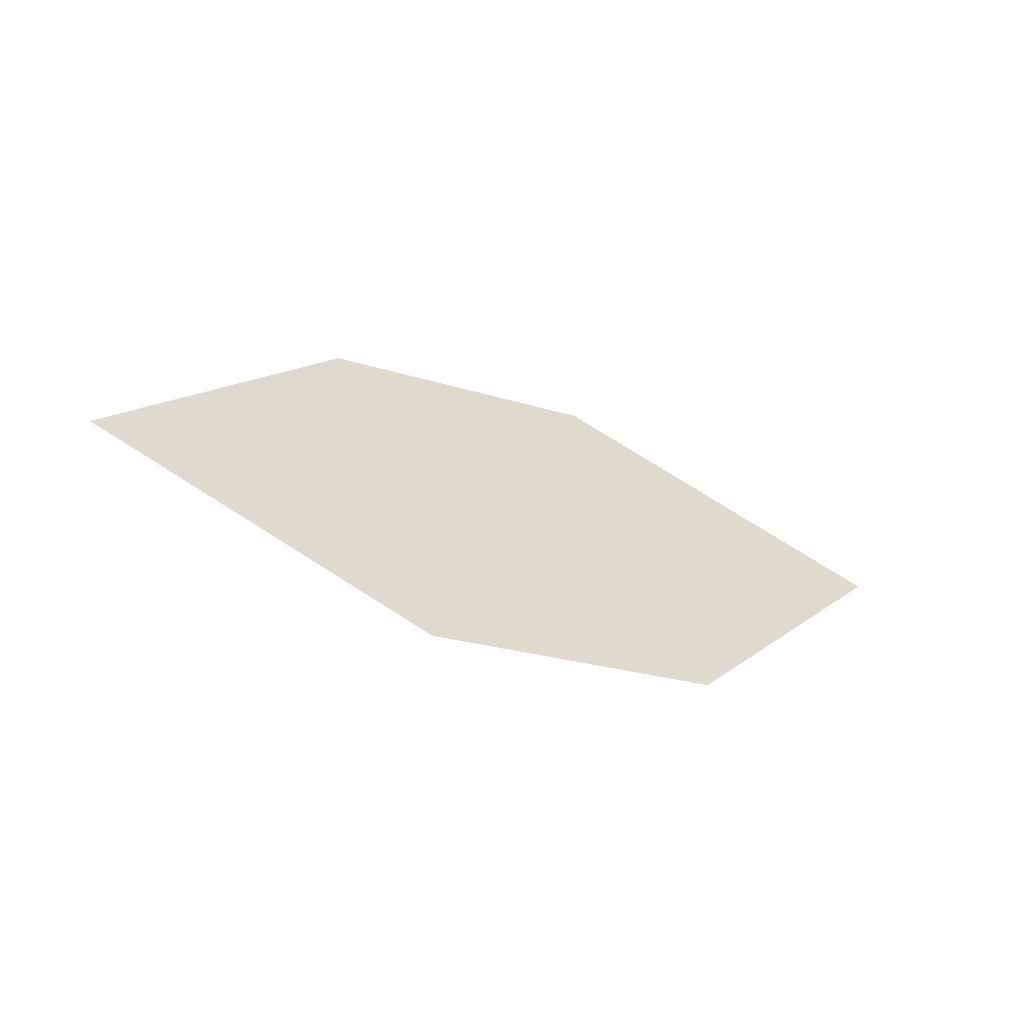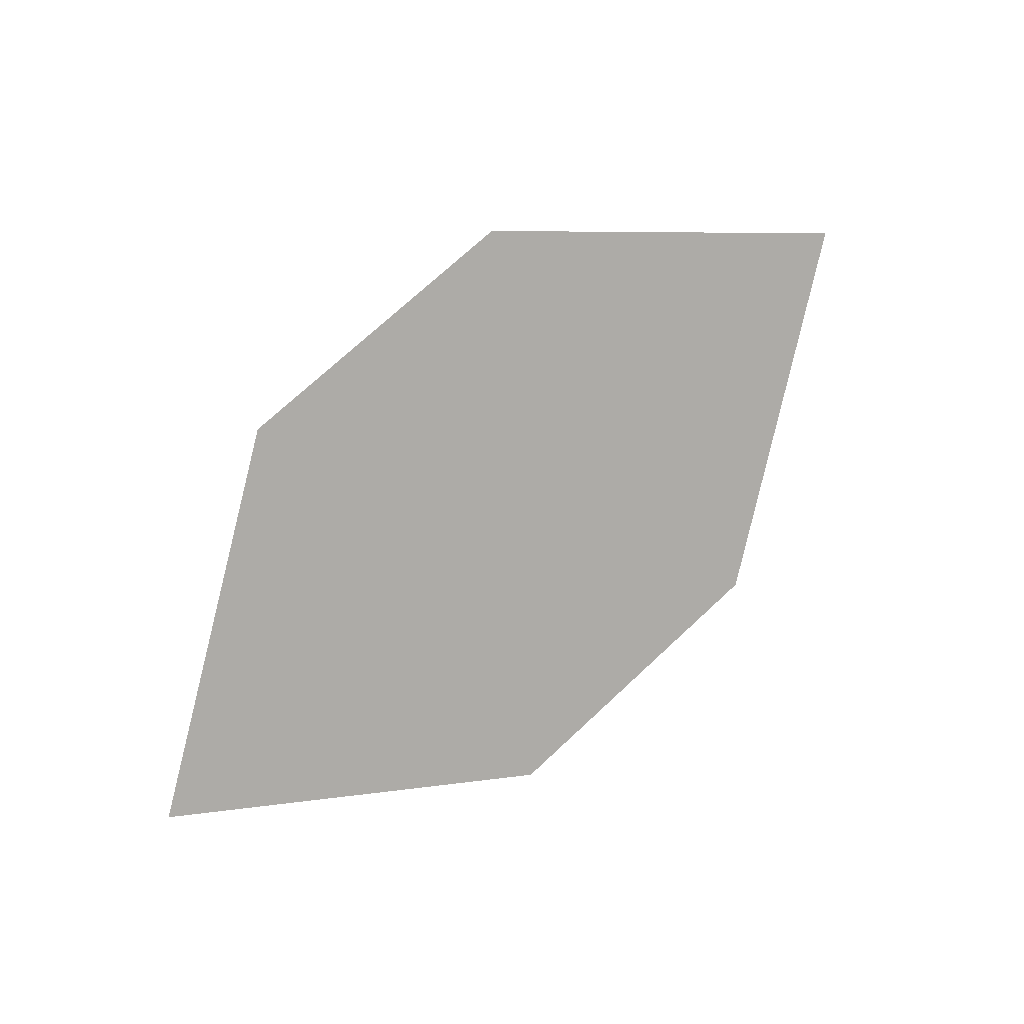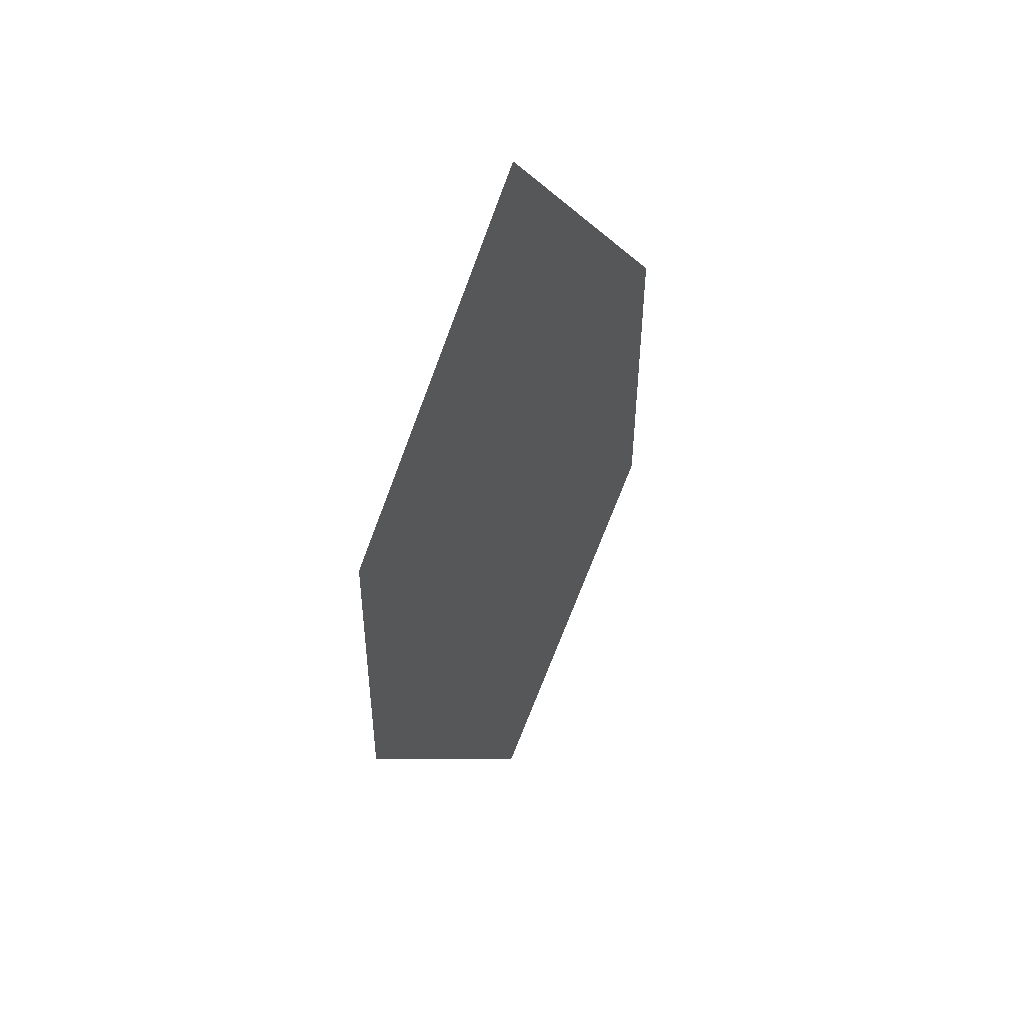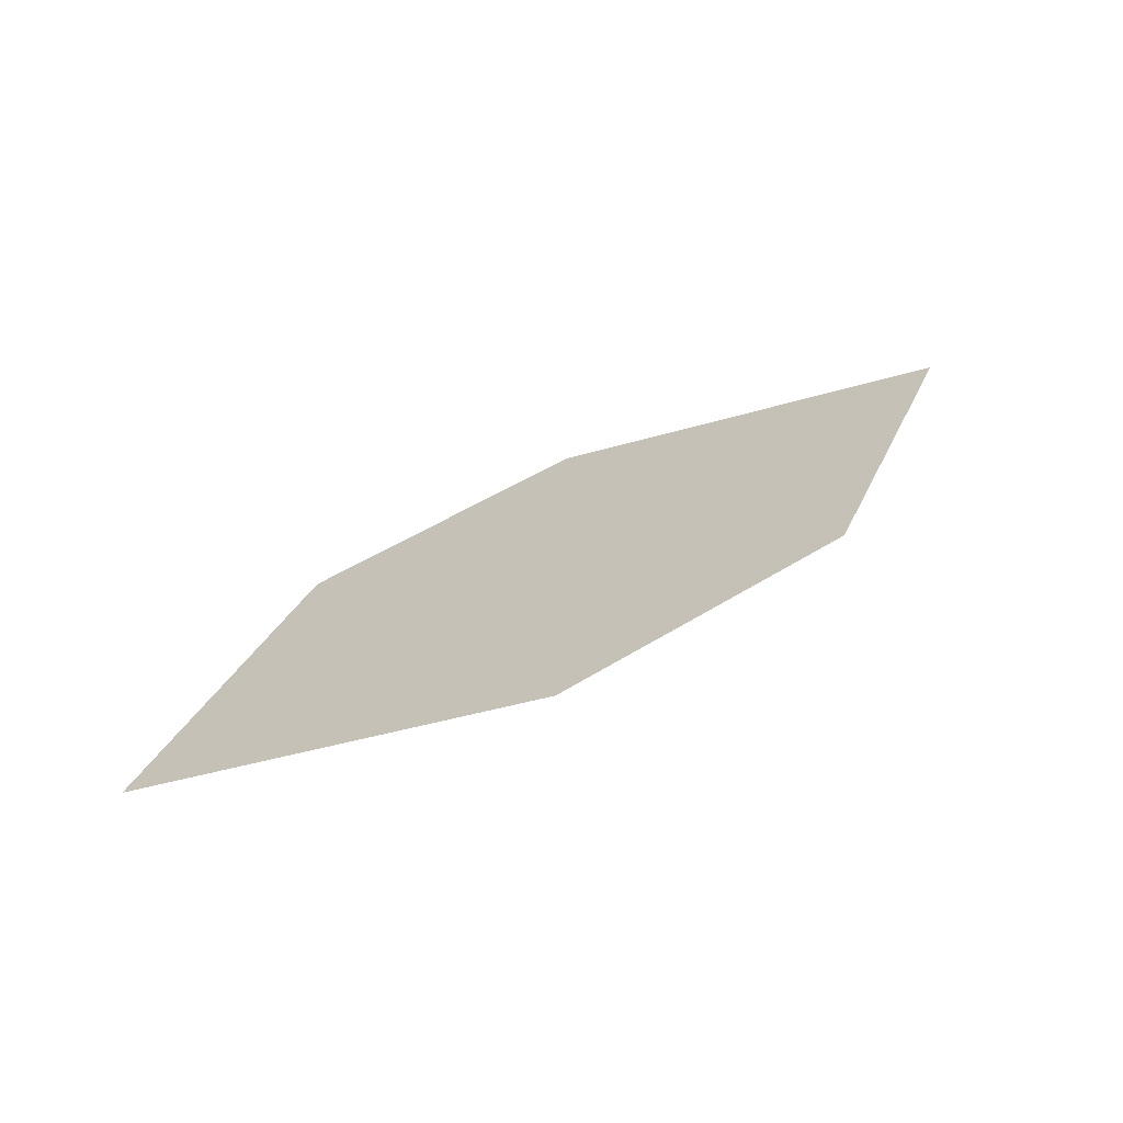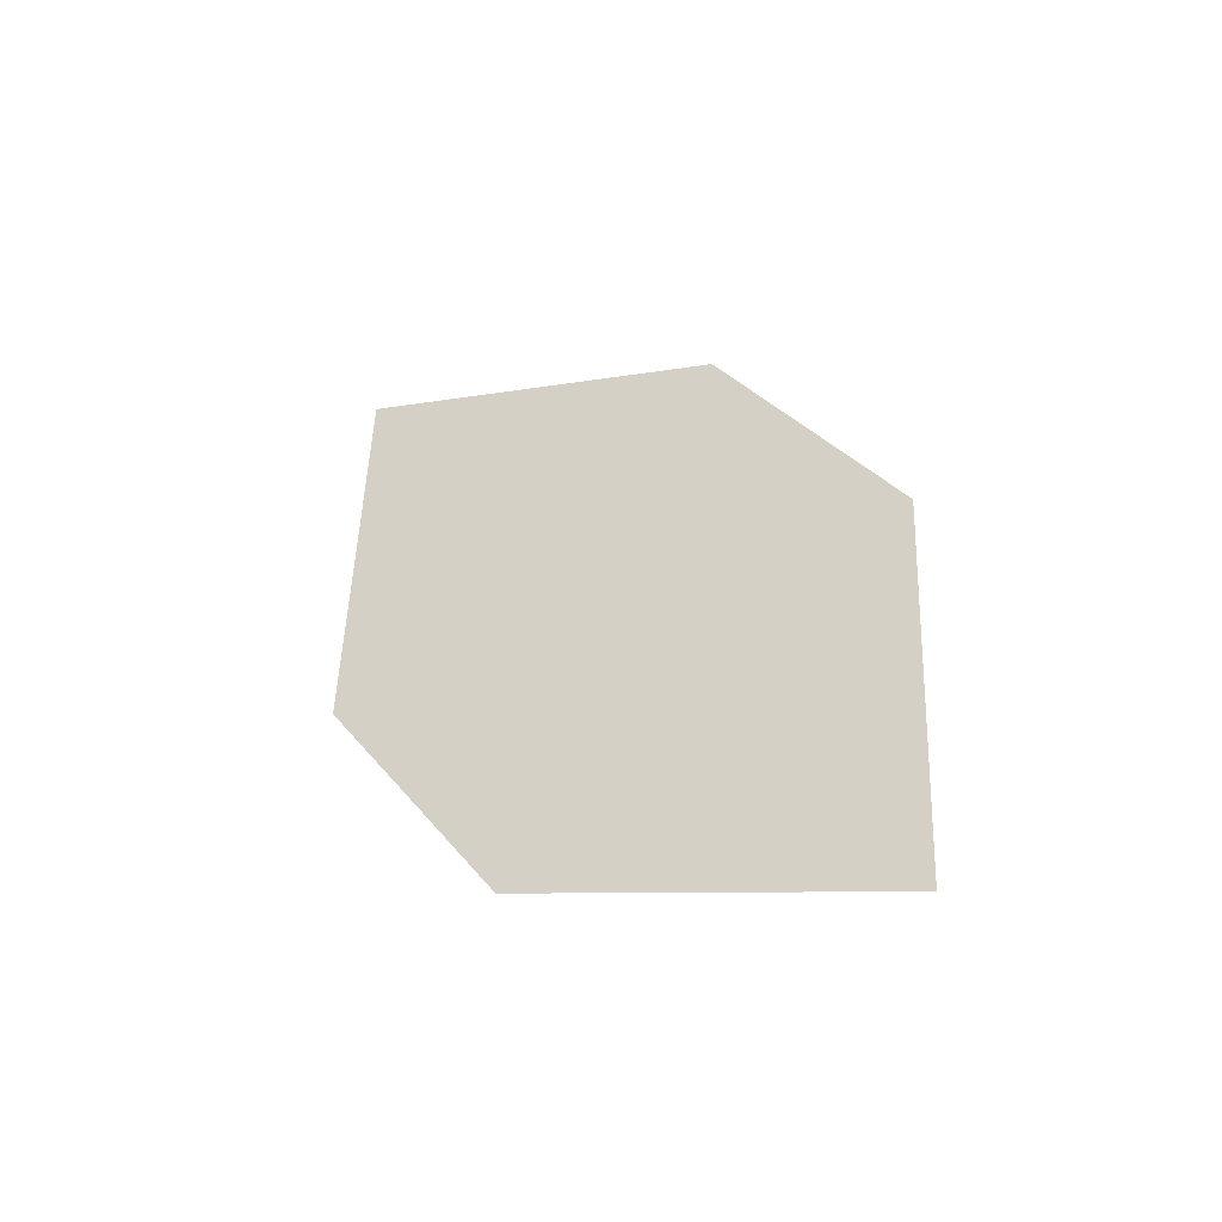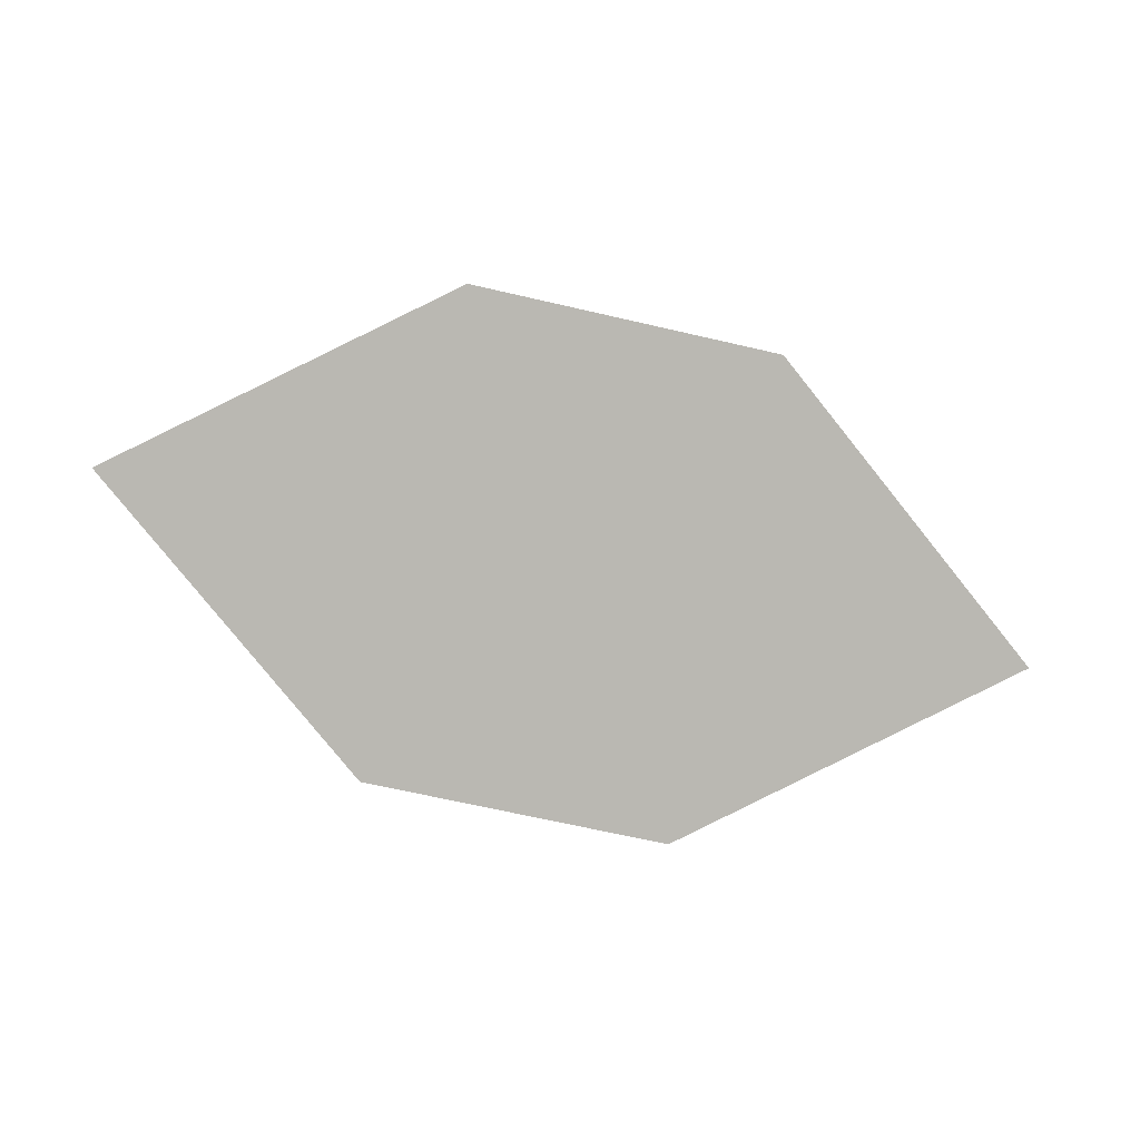
<metadata>
{"format":"obj","ext":"obj","renderer":"f3d","projection":"perspective","resolution":1024,"background":"white","views":[{"elev":-0.7,"azim":170.1,"up":"+Z"},{"elev":48.7,"azim":-51.4,"up":"+Y"},{"elev":-24.2,"azim":78.8,"up":"+Y"},{"elev":77.1,"azim":137.2,"up":"+Y"},{"elev":19.9,"azim":-106.1,"up":"+Z"},{"elev":59.0,"azim":-155.8,"up":"+Z"}]}
</metadata>
<code>
o leaves.012
v -0.08013 -0.07457 0.6686
v -0.03891 -0.0885 0.695
v 0.03252 -0.04126 0.6907
v -0.04625 -0.03844 0.6569
v -0.0087 -0.02733 0.6643
v -0.001356 -0.0774 0.7024
f 1 2 6 3
f 1 3 5 4

</code>
